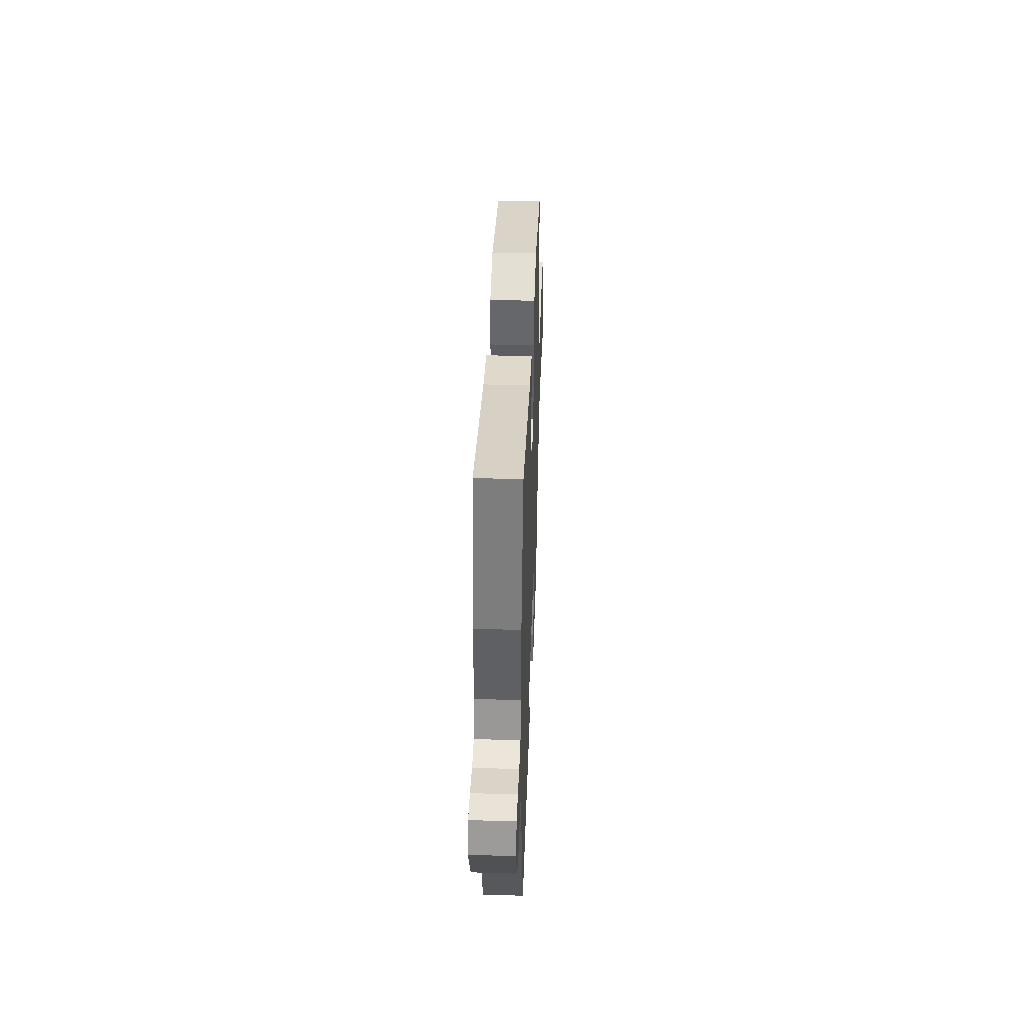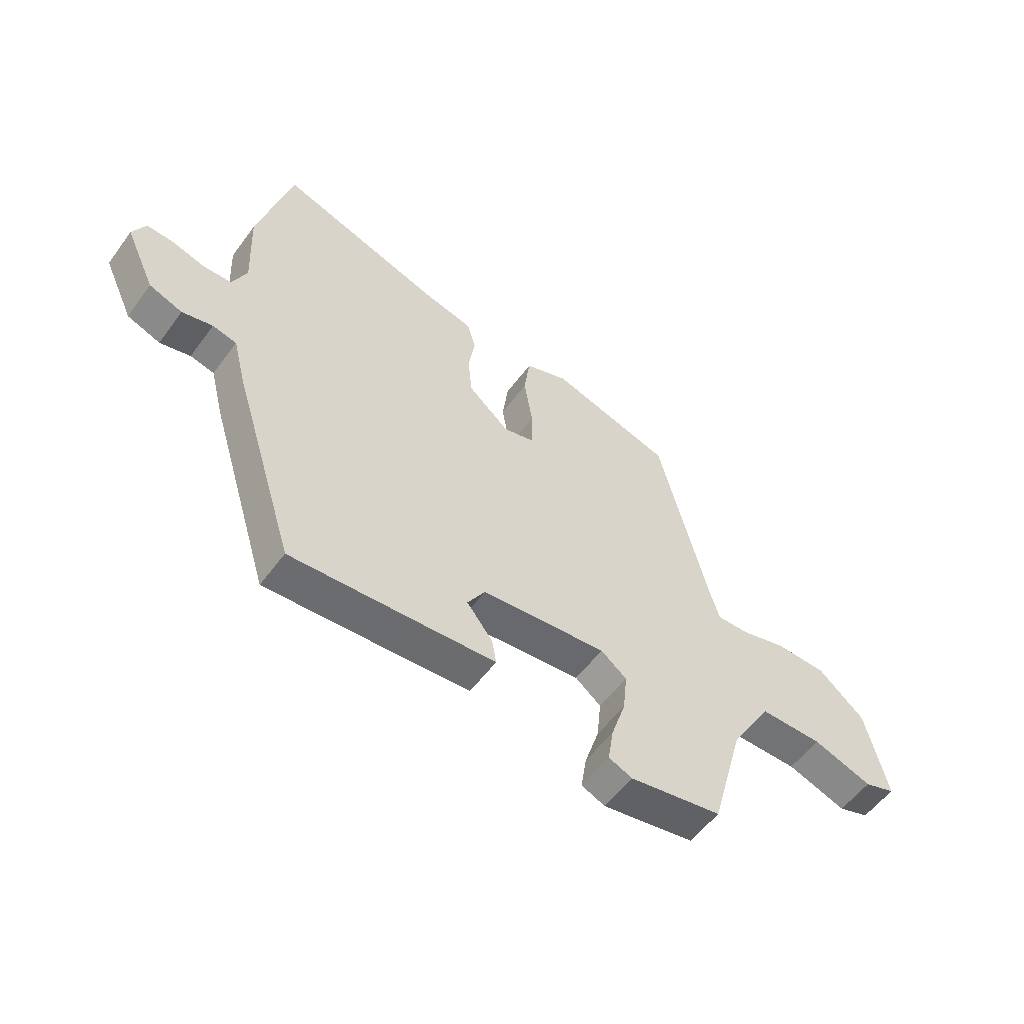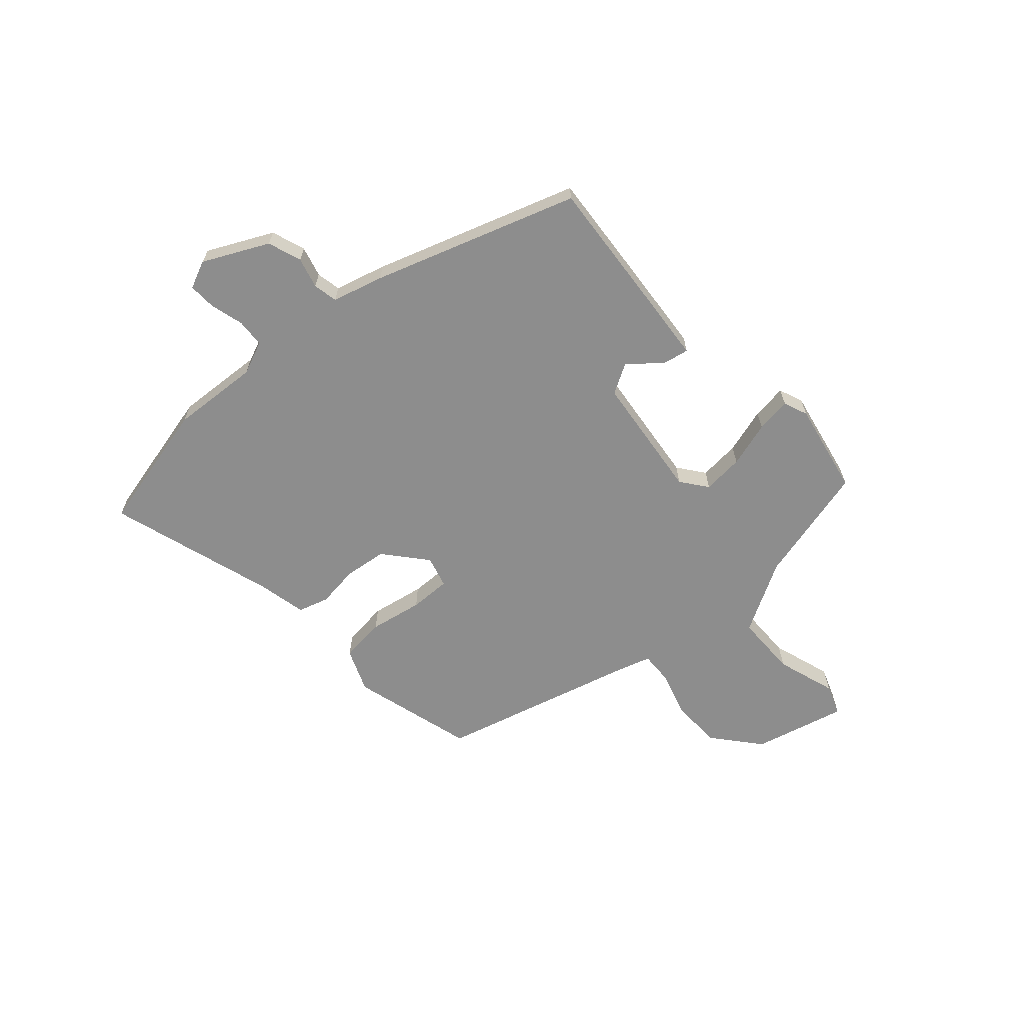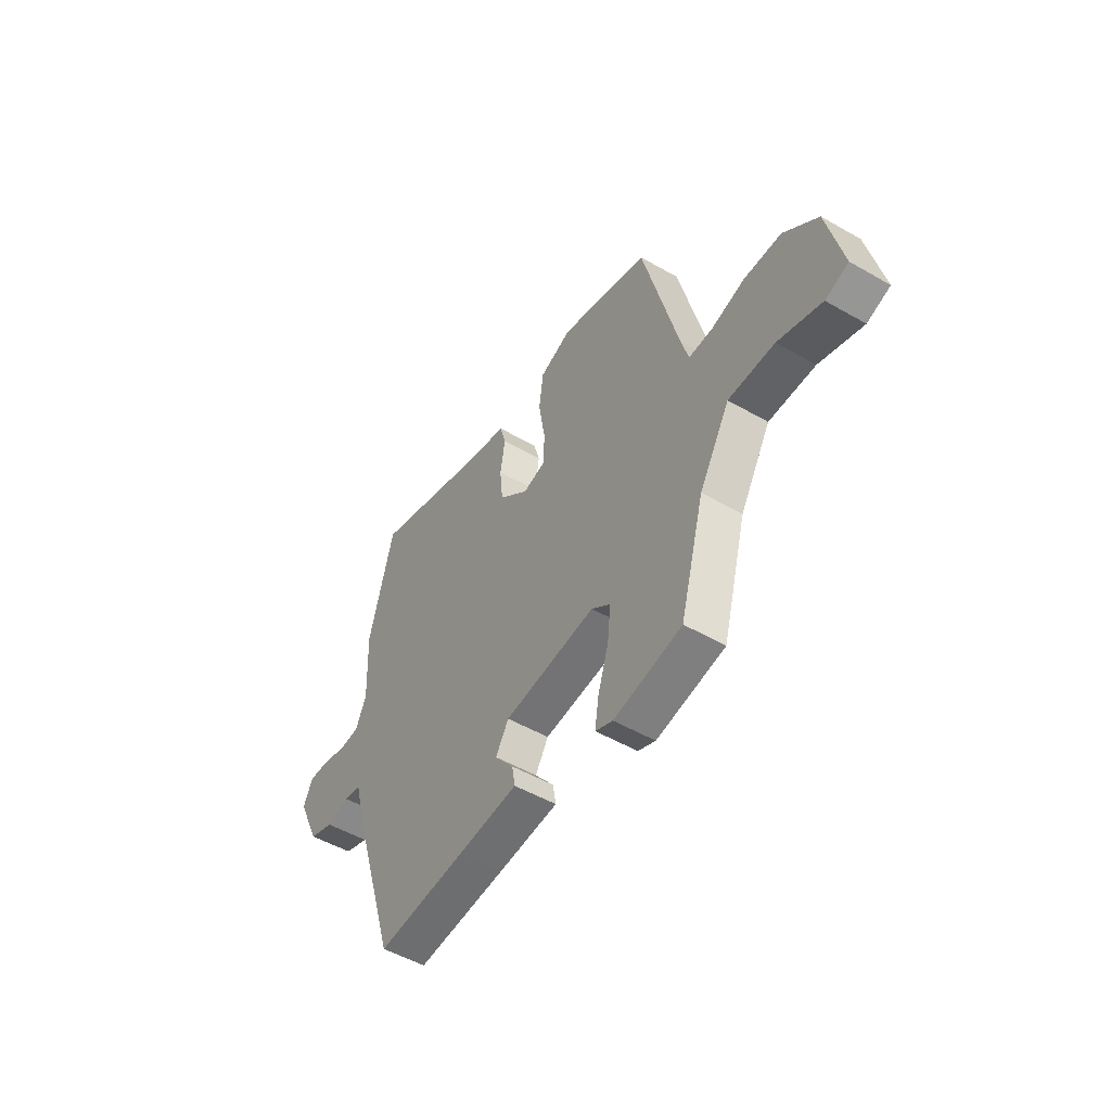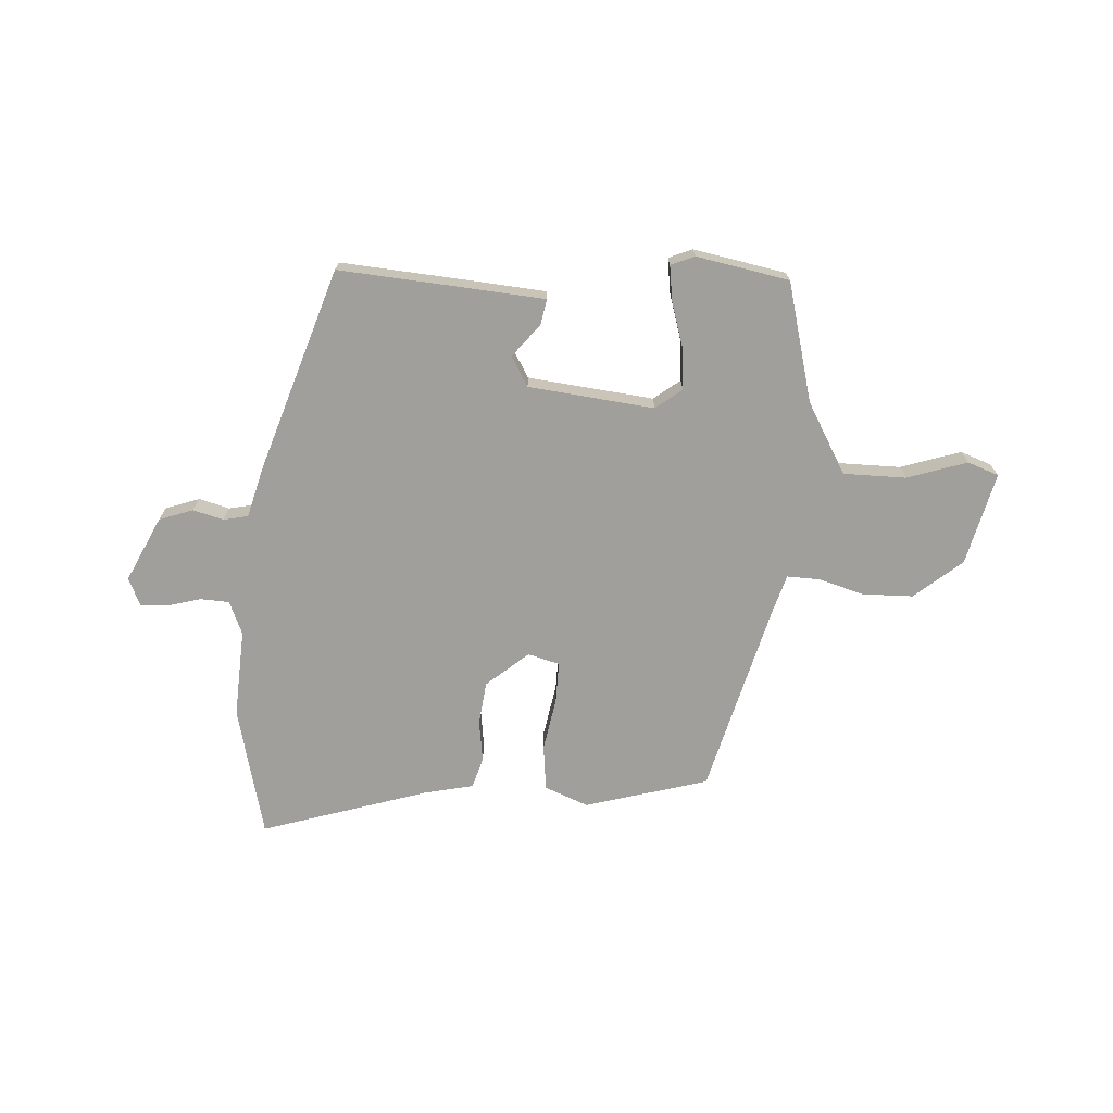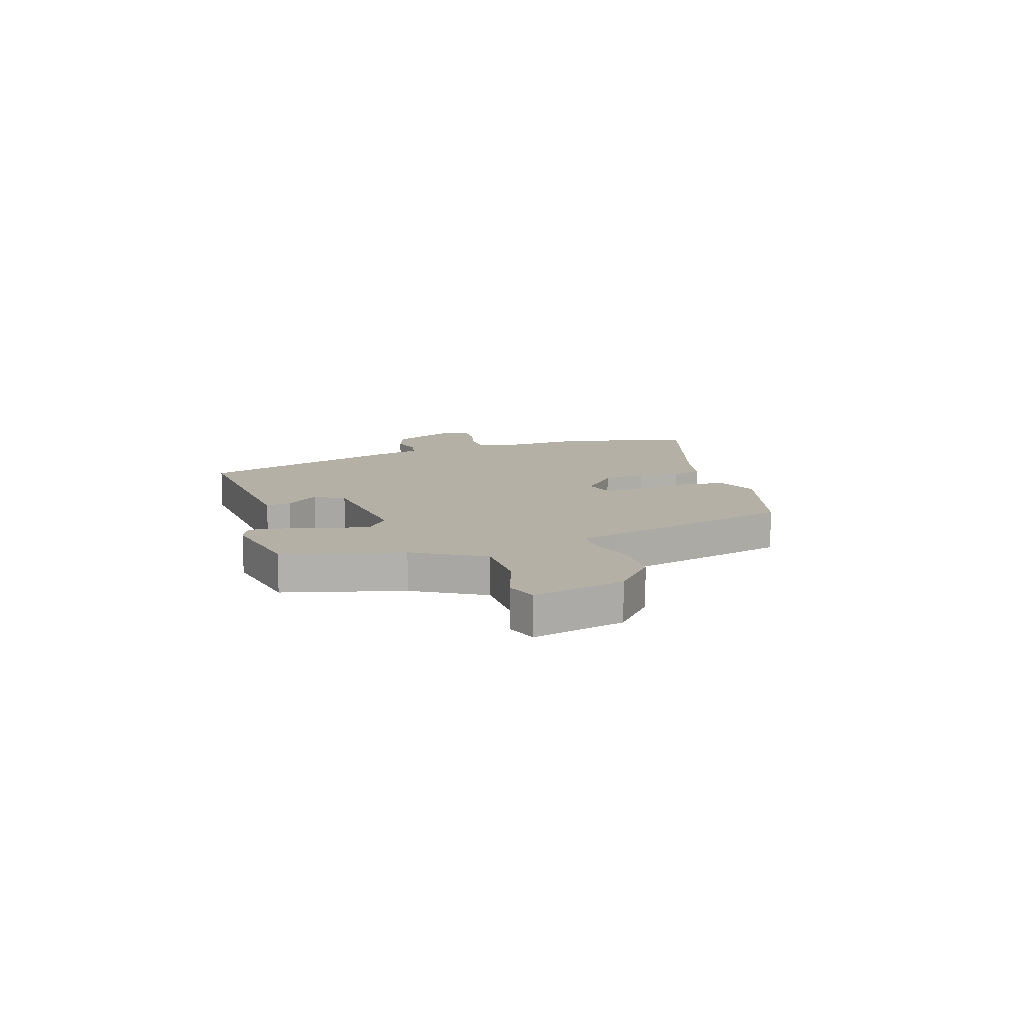
<metadata>
{"format":"obj","ext":"obj","renderer":"f3d","projection":"perspective","resolution":1024,"background":"white","views":[{"elev":45.1,"azim":92.1,"up":"+Z"},{"elev":-55.5,"azim":144.3,"up":"+Z"},{"elev":-64.6,"azim":130.6,"up":"+Y"},{"elev":-51.1,"azim":-122.1,"up":"+Z"},{"elev":-71.2,"azim":175.6,"up":"+Y"},{"elev":11.7,"azim":-108.6,"up":"+Y"}]}
</metadata>
<code>
v -0.384 0.07 0.473
v -0.157 0.07 0.541
v -0.076 0.07 0.51
v -0.065 0.07 0.426
v -0.081 0.07 0.327
v -0.081 0.07 0.251
v -0.022 0.07 0.236
v 0.054 0.07 0.303
v 0.062 0.07 0.383
v 0.05 0.07 0.46
v 0.066 0.07 0.517
v 0.158 0.07 0.539
v 0.464 0.07 0.64
v 0.526 0.07 0.399
v 0.519 0.07 0.235
v 0.546 0.07 0.174
v 0.599 0.07 0.172
v 0.66 0.07 0.19
v 0.711 0.07 0.193
v 0.735 0.07 0.142
v 0.679 0.07 0.021
v 0.617 0.07 -0.002
v 0.56 0.07 0.012
v 0.515 0.07 0.002
v 0.491 0.07 -0.093
v 0.374 0.07 -0.47
v 0.147 0.07 -0.456
v -0.006 0.07 -0.446
v 0.002 0.07 -0.399
v 0.05 0.07 -0.337
v 0.017 0.07 -0.283
v -0.216 0.07 -0.261
v -0.264 0.07 -0.299
v -0.256 0.07 -0.375
v -0.229 0.07 -0.459
v -0.219 0.07 -0.524
v -0.263 0.07 -0.543
v -0.435 0.07 -0.513
v -0.496 0.07 -0.293
v -0.573 0.07 -0.164
v -0.689 0.07 -0.165
v -0.799 0.07 -0.203
v -0.857 0.07 -0.183
v -0.818 0.07 -0.011
v -0.732 0.07 0.064
v -0.638 0.07 0.067
v -0.553 0.07 0.044
v -0.493 0.07 0.043
v -0.474 0.07 0.11
v -0.384 0 0.473
v -0.157 0 0.541
v -0.076 0 0.51
v -0.065 0 0.426
v -0.081 0 0.327
v -0.081 0 0.251
v -0.022 0 0.236
v 0.054 0 0.303
v 0.062 0 0.383
v 0.05 0 0.46
v 0.066 0 0.517
v 0.158 0 0.539
v 0.464 0 0.64
v 0.526 0 0.399
v 0.519 0 0.235
v 0.546 0 0.174
v 0.599 0 0.172
v 0.66 0 0.19
v 0.711 0 0.193
v 0.735 0 0.142
v 0.679 0 0.021
v 0.617 0 -0.002
v 0.56 0 0.012
v 0.515 0 0.002
v 0.491 0 -0.093
v 0.374 0 -0.47
v 0.147 0 -0.456
v -0.006 0 -0.446
v 0.002 0 -0.399
v 0.05 0 -0.337
v 0.017 0 -0.283
v -0.216 0 -0.261
v -0.264 0 -0.299
v -0.256 0 -0.375
v -0.229 0 -0.459
v -0.219 0 -0.524
v -0.263 0 -0.543
v -0.435 0 -0.513
v -0.496 0 -0.293
v -0.573 0 -0.164
v -0.689 0 -0.165
v -0.799 0 -0.203
v -0.857 0 -0.183
v -0.818 0 -0.011
v -0.732 0 0.064
v -0.638 0 0.067
v -0.553 0 0.044
v -0.493 0 0.043
v -0.474 0 0.11
f 44 45 46 47
f 44 47 48
f 41 42 43 44
f 40 41 44 48
f 39 40 48
f 38 39 48 49
f 34 35 36 37
f 33 34 37 38
f 27 28 29 30
f 27 30 31
f 24 25 26 27
f 24 27 31
f 20 21 22 23
f 20 23 24
f 17 18 19 20
f 16 17 20 24
f 15 16 24 31
f 12 13 14 15
f 9 10 11 12
f 8 9 12 15
f 7 8 15 31
f 2 3 4 5
f 2 5 6
f 1 2 6
f 33 38 49 1
f 6 7 31 32
f 1 6 32 33
f 96 95 94 93
f 97 96 93
f 93 92 91 90
f 97 93 90 89
f 97 89 88
f 98 97 88 87
f 86 85 84 83
f 87 86 83 82
f 79 78 77 76
f 80 79 76
f 76 75 74 73
f 80 76 73
f 72 71 70 69
f 73 72 69
f 69 68 67 66
f 73 69 66 65
f 80 73 65 64
f 64 63 62 61
f 61 60 59 58
f 64 61 58 57
f 80 64 57 56
f 54 53 52 51
f 55 54 51
f 55 51 50
f 50 98 87 82
f 81 80 56 55
f 82 81 55 50
f 1 50 51 2
f 2 51 52 3
f 3 52 53 4
f 4 53 54 5
f 5 54 55 6
f 6 55 56 7
f 7 56 57 8
f 8 57 58 9
f 9 58 59 10
f 10 59 60 11
f 11 60 61 12
f 12 61 62 13
f 13 62 63 14
f 14 63 64 15
f 15 64 65 16
f 16 65 66 17
f 17 66 67 18
f 18 67 68 19
f 19 68 69 20
f 20 69 70 21
f 21 70 71 22
f 22 71 72 23
f 23 72 73 24
f 24 73 74 25
f 25 74 75 26
f 26 75 76 27
f 27 76 77 28
f 28 77 78 29
f 29 78 79 30
f 30 79 80 31
f 31 80 81 32
f 32 81 82 33
f 33 82 83 34
f 34 83 84 35
f 35 84 85 36
f 36 85 86 37
f 37 86 87 38
f 38 87 88 39
f 39 88 89 40
f 40 89 90 41
f 41 90 91 42
f 42 91 92 43
f 43 92 93 44
f 44 93 94 45
f 45 94 95 46
f 46 95 96 47
f 47 96 97 48
f 48 97 98 49
f 49 98 50 1

</code>
